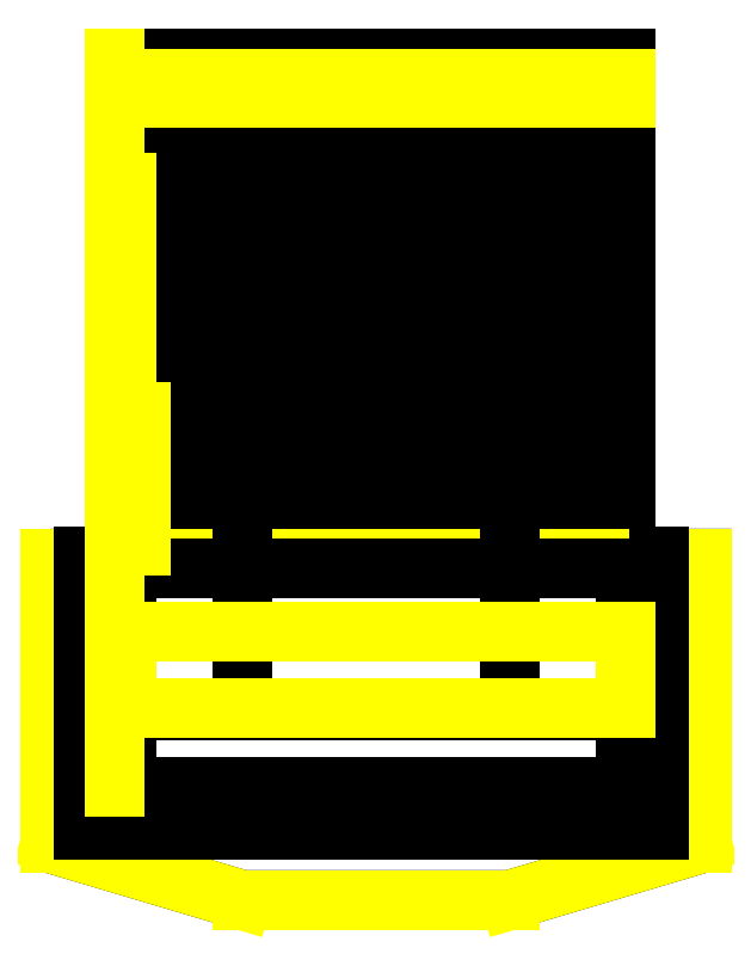
<metadata>
{"format":"dxf","ext":"dxf","renderer":"ezdxf+matplotlib","layout":"modelspace","background":"white","min_lineweight":24,"dpi":150}
</metadata>
<code>
0
SECTION
2
ENTITIES
0
INSERT
8
0
2
CAB_SIDE
10
56.05
20
-26.62
30
75.28
210
1
220
-1e-16
230
1e-16
0
INSERT
8
0
2
TV
10
50.16
20
8.382
30
50.03
50
348.5
210
1
220
-1e-16
230
1e-16
0
INSERT
8
0
2
CAB_BOTTOM
10
-49.28
20
18.05
30
23.62
50
90
210
1e-16
220
0
230
-1
0
INSERT
8
0
2
CAB_FRONT
10
75.28
20
-23.62
30
-18.68
210
0
220
-1
230
0
0
INSERT
8
0
2
CAB_TOP
10
49.28
20
30.87
30
46.75
0
INSERT
8
0
2
CAB_ANGLE_BACK
10
-49.28
20
4.863
30
61.2
50
180
210
0
220
0.7071
230
0.7071
0
INSERT
8
0
2
CAB_SPEAKER
10
-49.28
20
-9.272
30
48.66
50
180
210
0
220
0.4472
230
0.8944
0
INSERT
8
0
2
MONITOR_SHELF
10
-49.28
20
-27.14
30
17.26
50
180
210
0
220
0.1908
230
0.9816
0
INSERT
8
0
2
CONTROL_PANEL
10
79.28
20
29.97
30
12.49
0
INSERT
8
0
2
CAB_BACK_TOP
10
75.28
20
13.38
30
-56.05
210
0
220
-1
230
0
0
INSERT
8
0
2
CAB_BASE_WIDTH
10
49.28
20
-26.62
30
-22.05
210
0
220
-1
230
0
0
INSERT
8
0
2
CAB_BASE_WIDTH
10
49.28
20
-26.62
30
-54.68
210
0
220
-1
230
0
0
INSERT
8
0
2
CAB_BASE_DEPTH
10
22.05
20
-26.62
30
55.28
210
1
220
0
230
0
0
INSERT
8
0
2
CAB_BASE_DEPTH
10
22.05
20
-26.62
30
69.28
210
1
220
0
230
0
0
INSERT
8
0
2
CLEAT1
10
31.9
20
11.38
30
49.28
50
169
210
1
220
0
230
0
0
INSERT
8
0
2
TV_FACE
10
34.54
20
16.17
30
50.03
50
349
210
1
220
0
230
0
0
LINE
8
0
39
0.625
10
48.66
20
18.05
30
6.375
11
48.66
21
30.05
31
6.375
210
1
220
-1e-16
230
1e-16
0
INSERT
8
0
2
CAB_SIDE
10
56.05
20
-26.62
30
48.66
210
1
220
-1e-16
230
1e-16
0
INSERT
8
0
2
CLEAT2
10
75.28
20
22.14
30
4
0
INSERT
8
0
2
CLEAT2
10
75.28
20
29.05
30
-48.47
210
0
220
-0.9706
230
0.2407
0
ENDSEC
0
EOF

</code>
